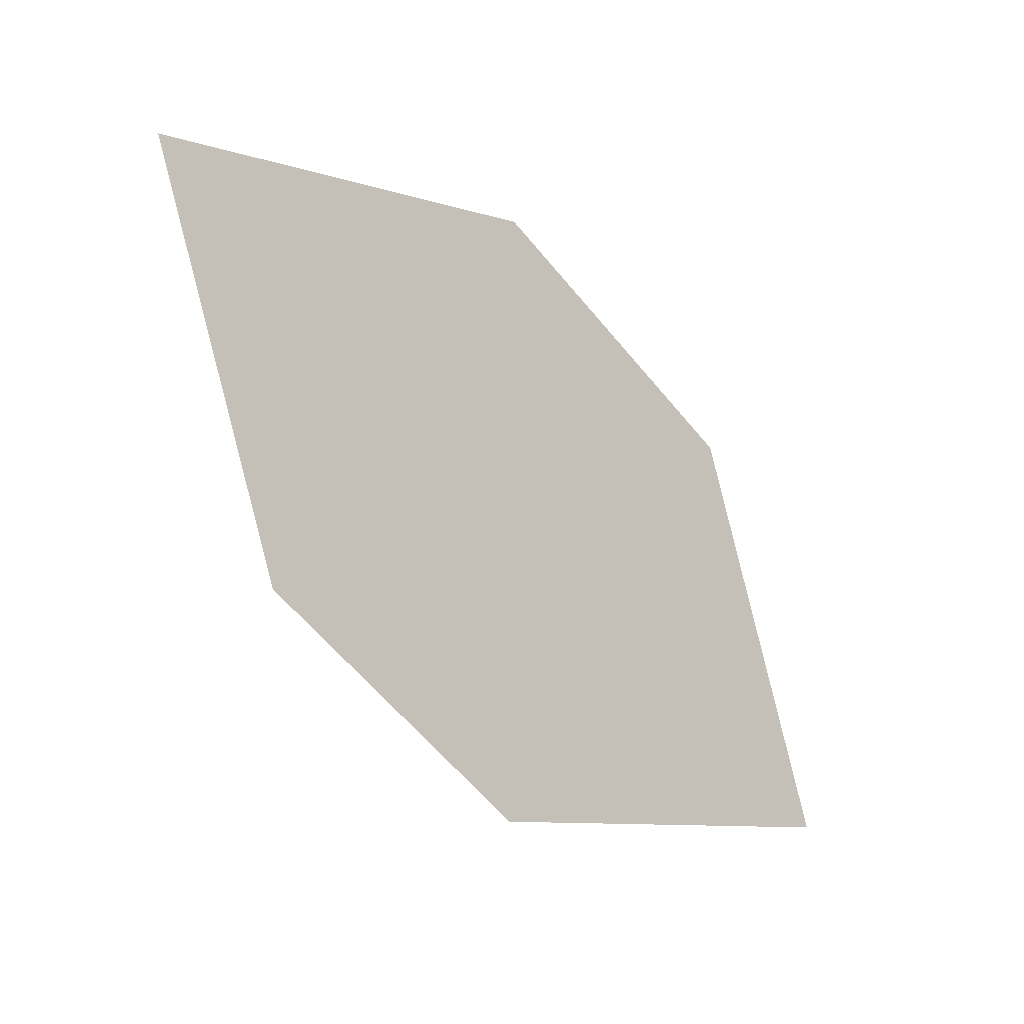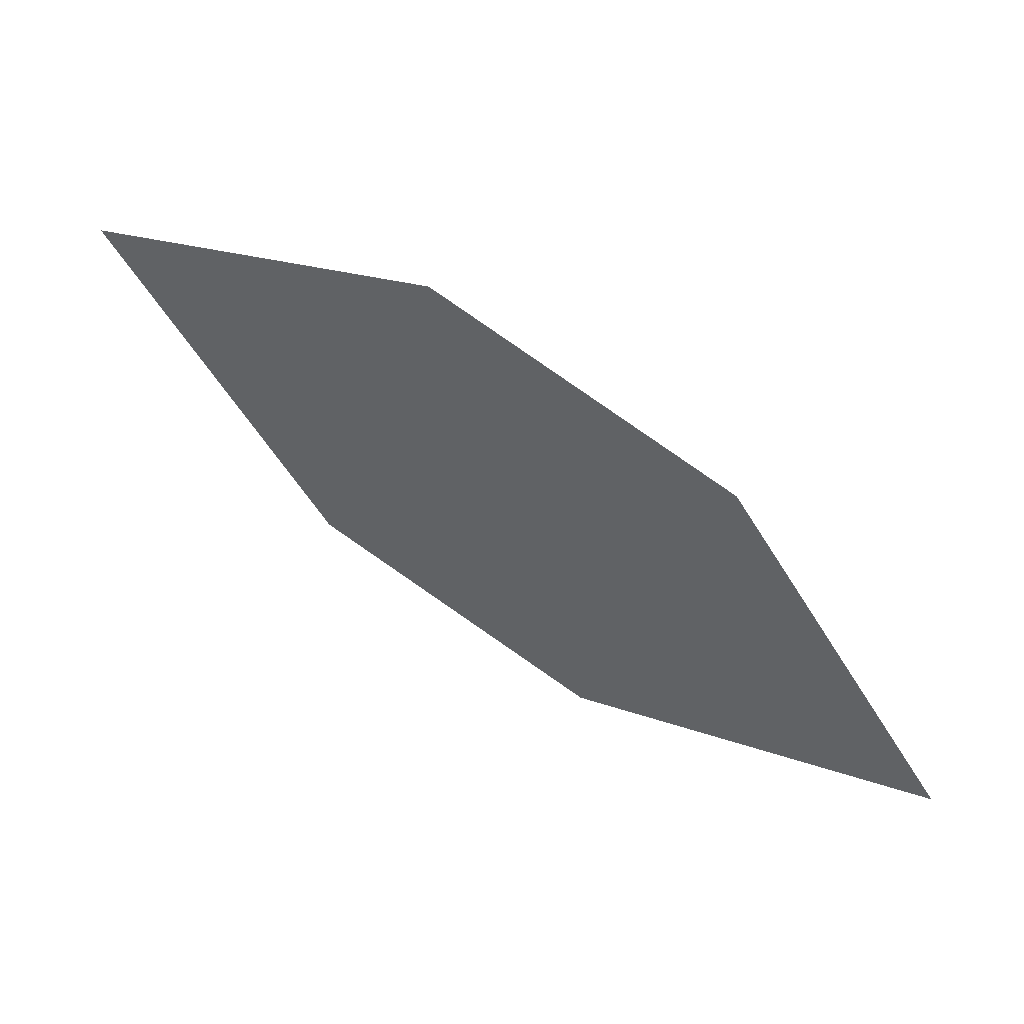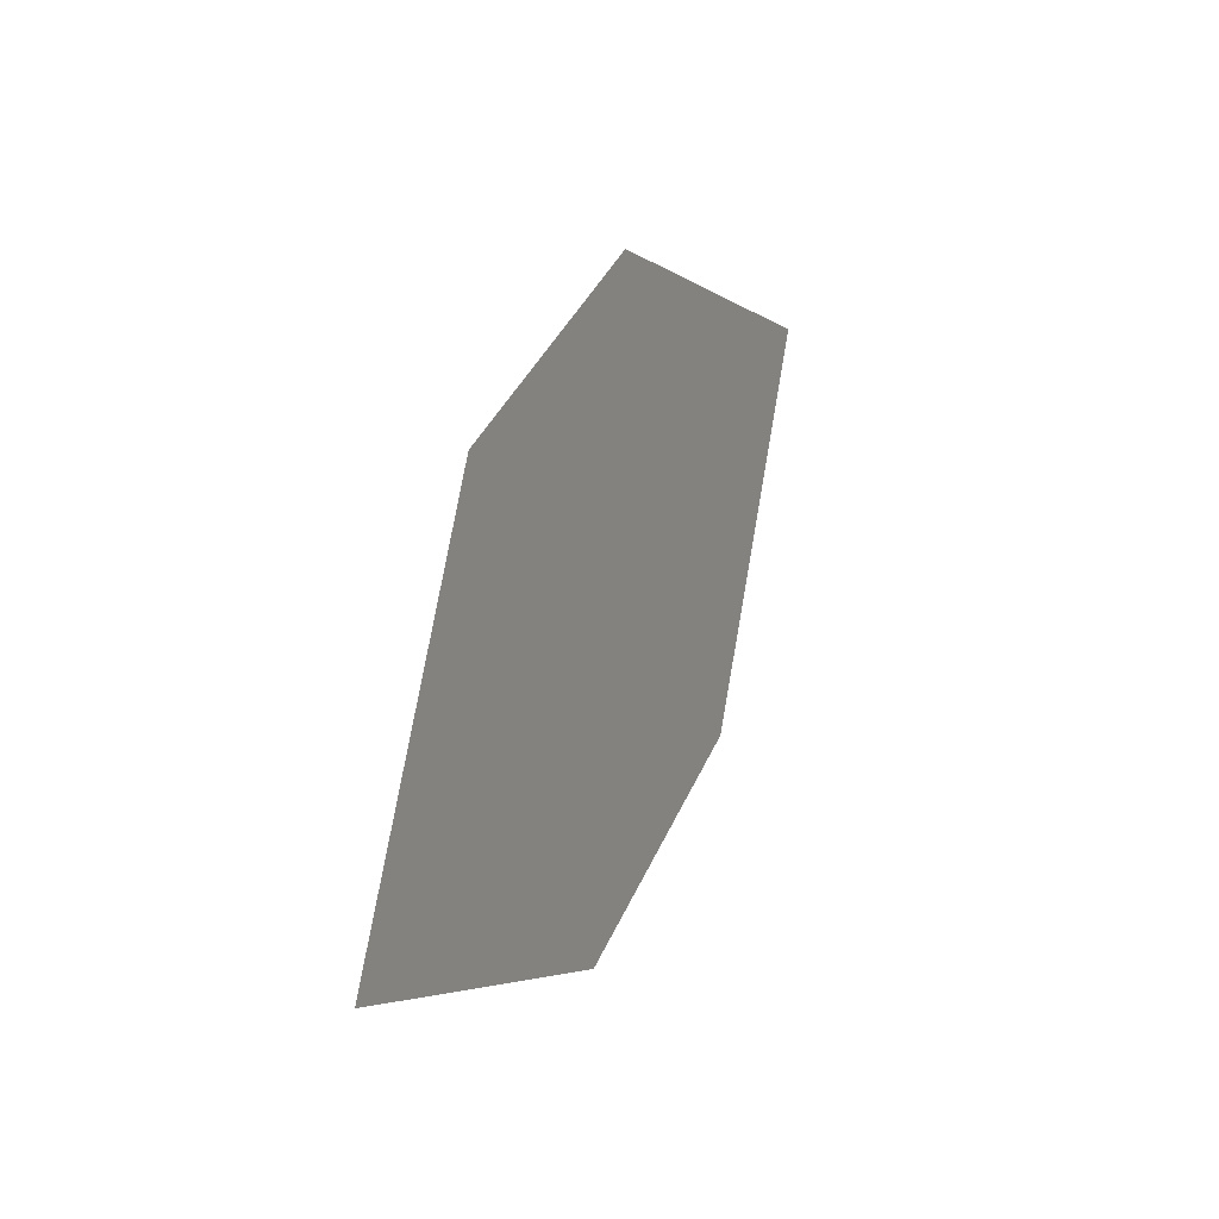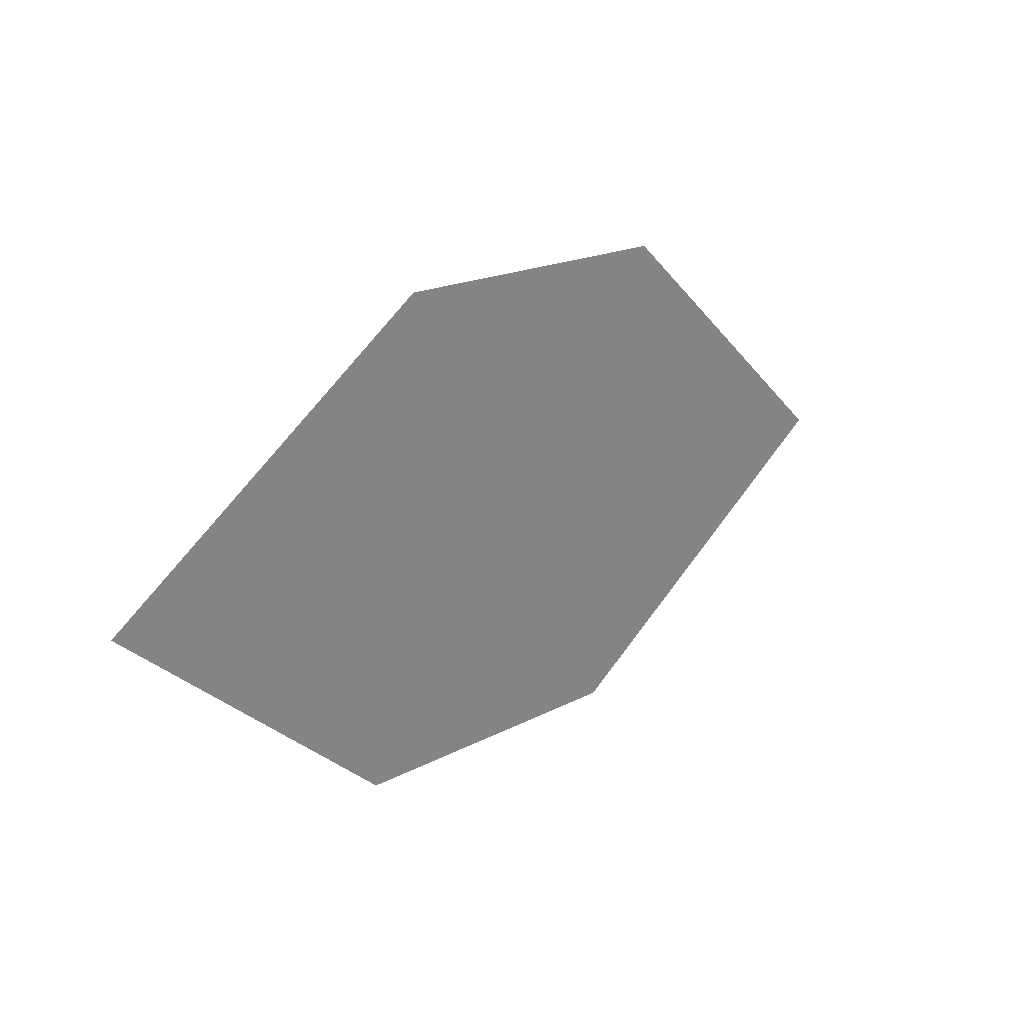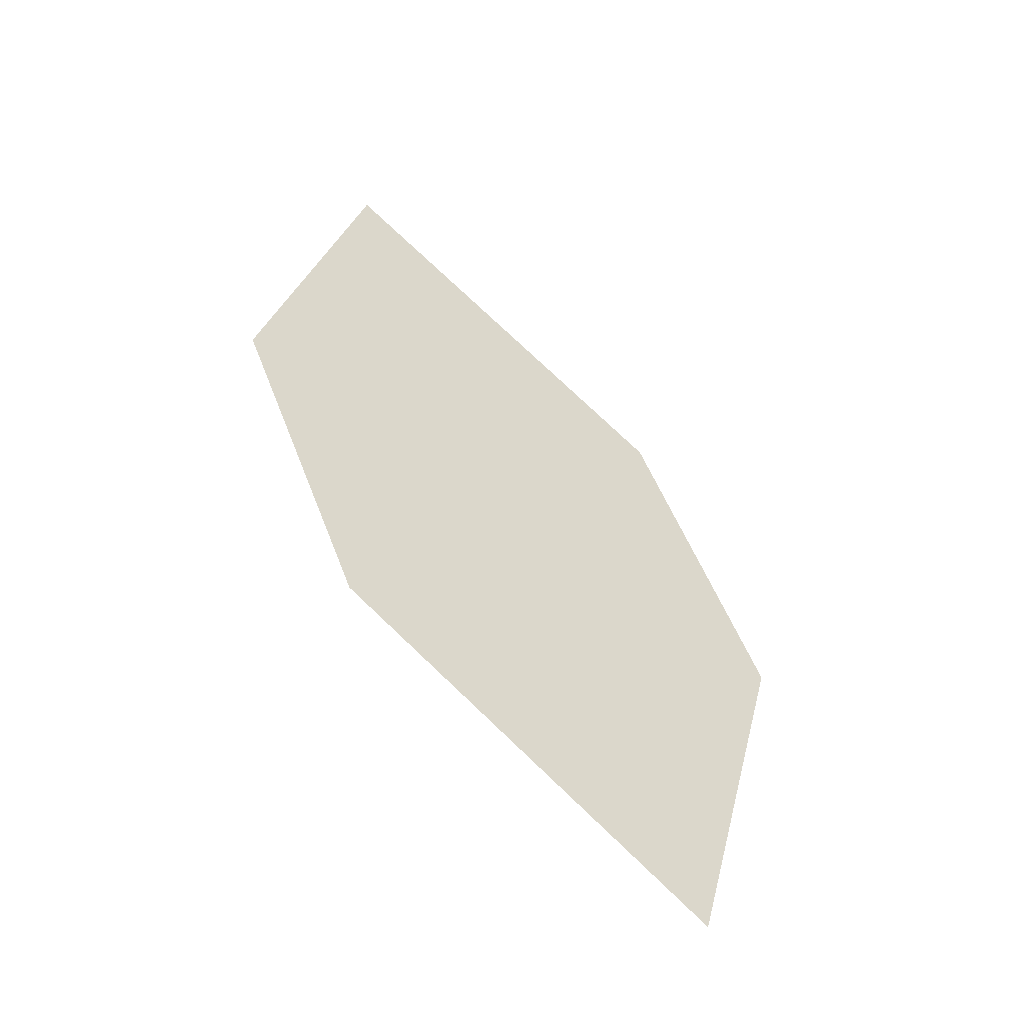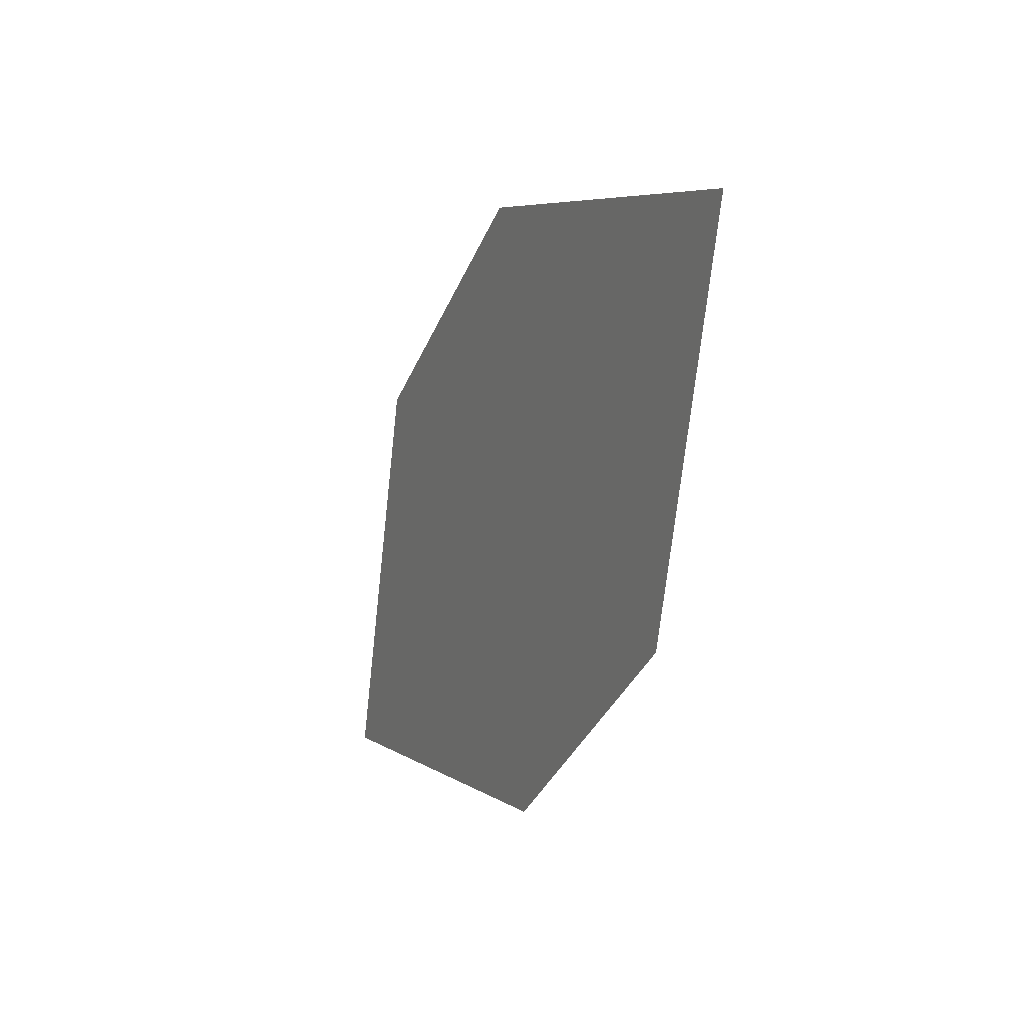
<metadata>
{"format":"obj","ext":"obj","renderer":"f3d","projection":"perspective","resolution":1024,"background":"white","views":[{"elev":70.8,"azim":28.6,"up":"+Z"},{"elev":71.1,"azim":70.5,"up":"+Y"},{"elev":44.6,"azim":-32.4,"up":"+Y"},{"elev":5.6,"azim":169.0,"up":"+Y"},{"elev":7.8,"azim":56.0,"up":"+Z"},{"elev":-25.5,"azim":-73.5,"up":"+Y"}]}
</metadata>
<code>
o leaves.131
v -0.1975 -0.02952 1.549
v -0.2279 0.002508 1.563
v -0.2858 -0.01368 1.615
v -0.2259 -0.05098 1.579
v -0.2553 -0.04571 1.601
v -0.2574 0.007786 1.585
f 1 2 6 3
f 1 3 5 4

</code>
